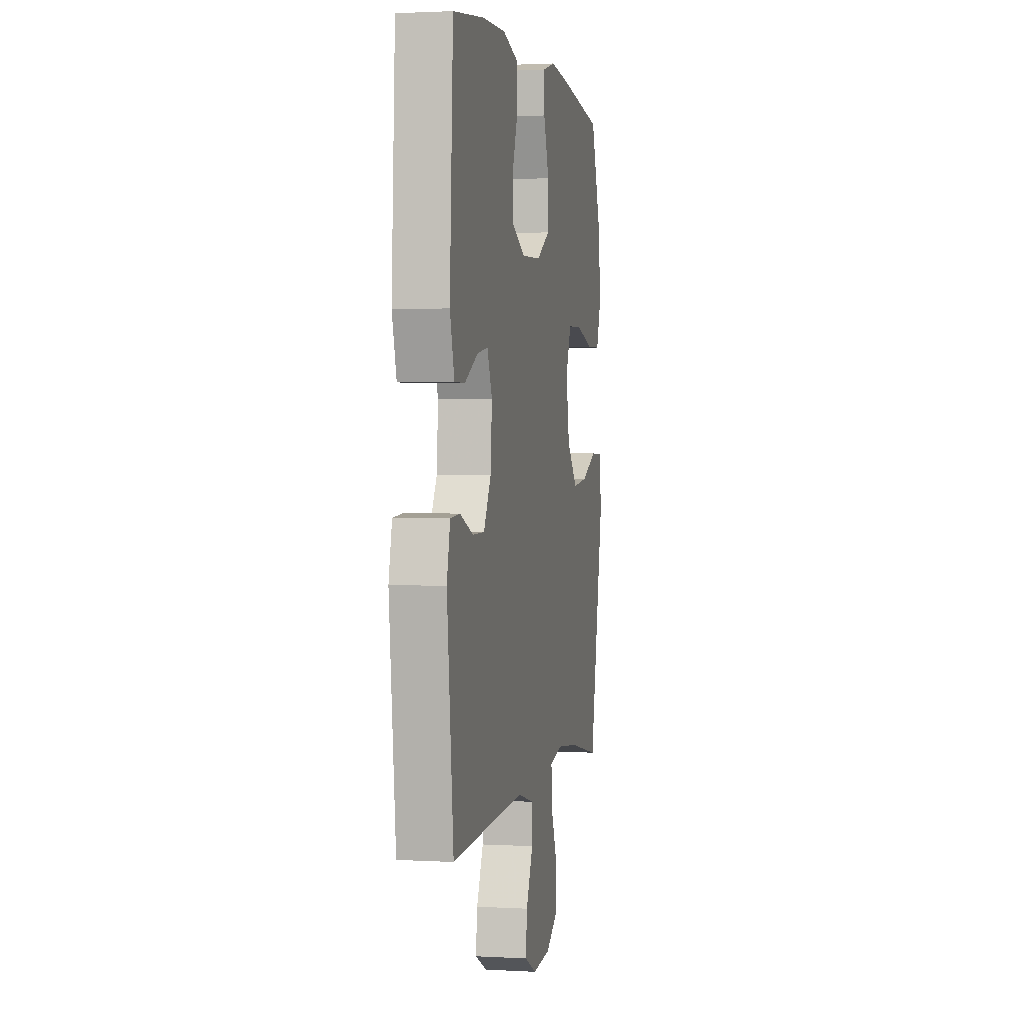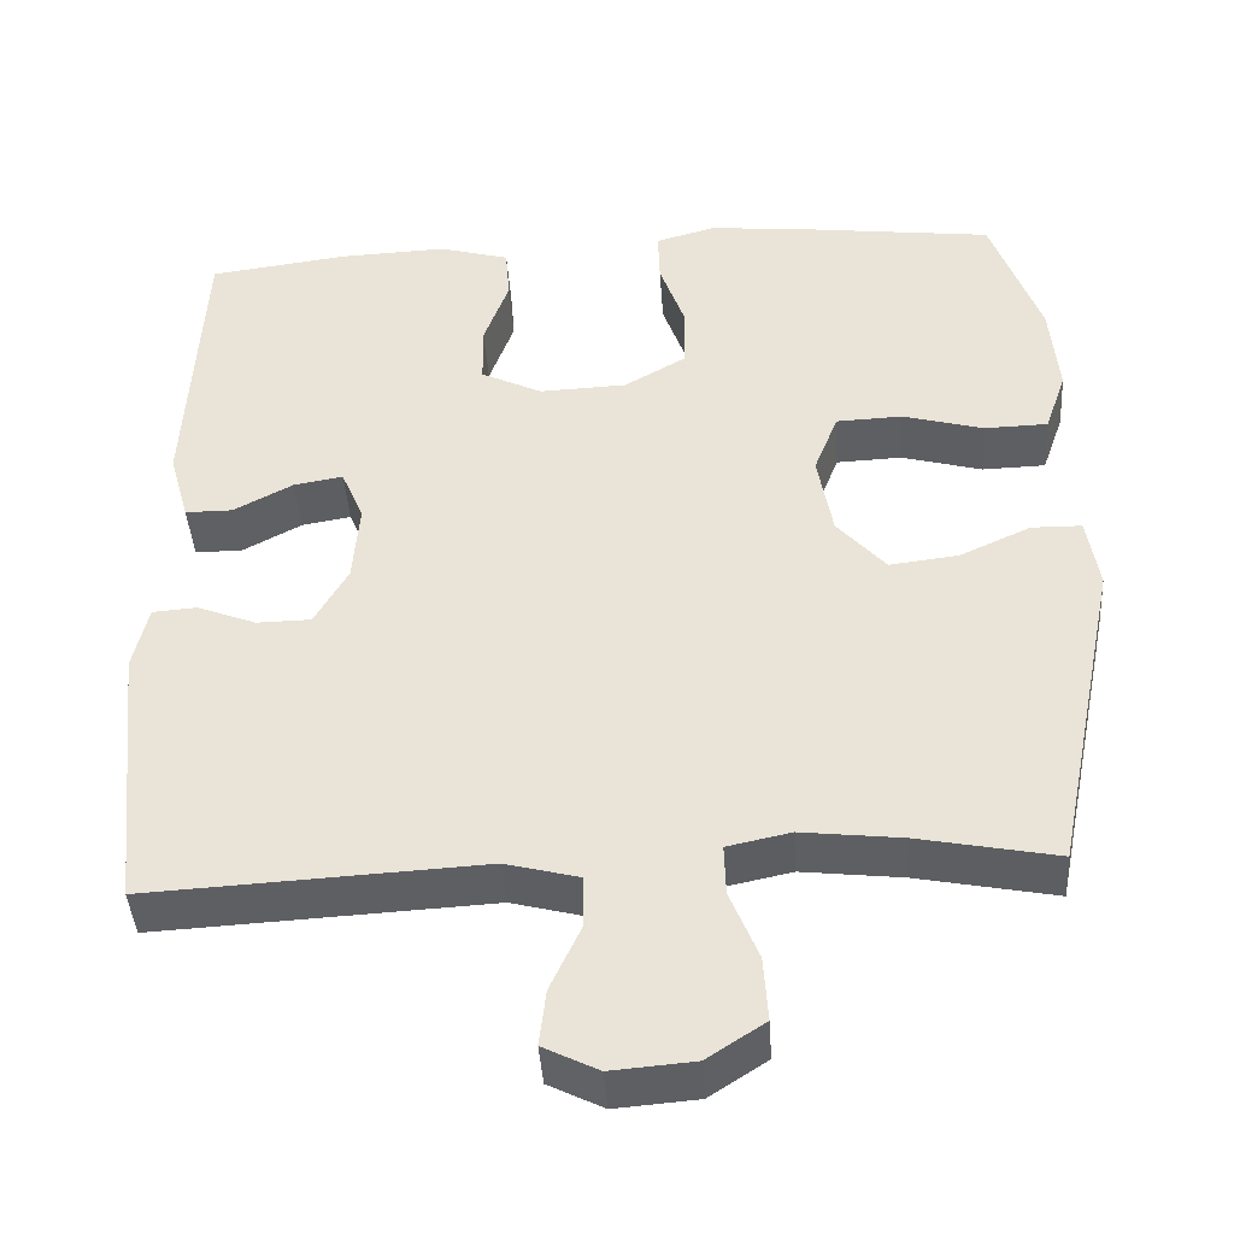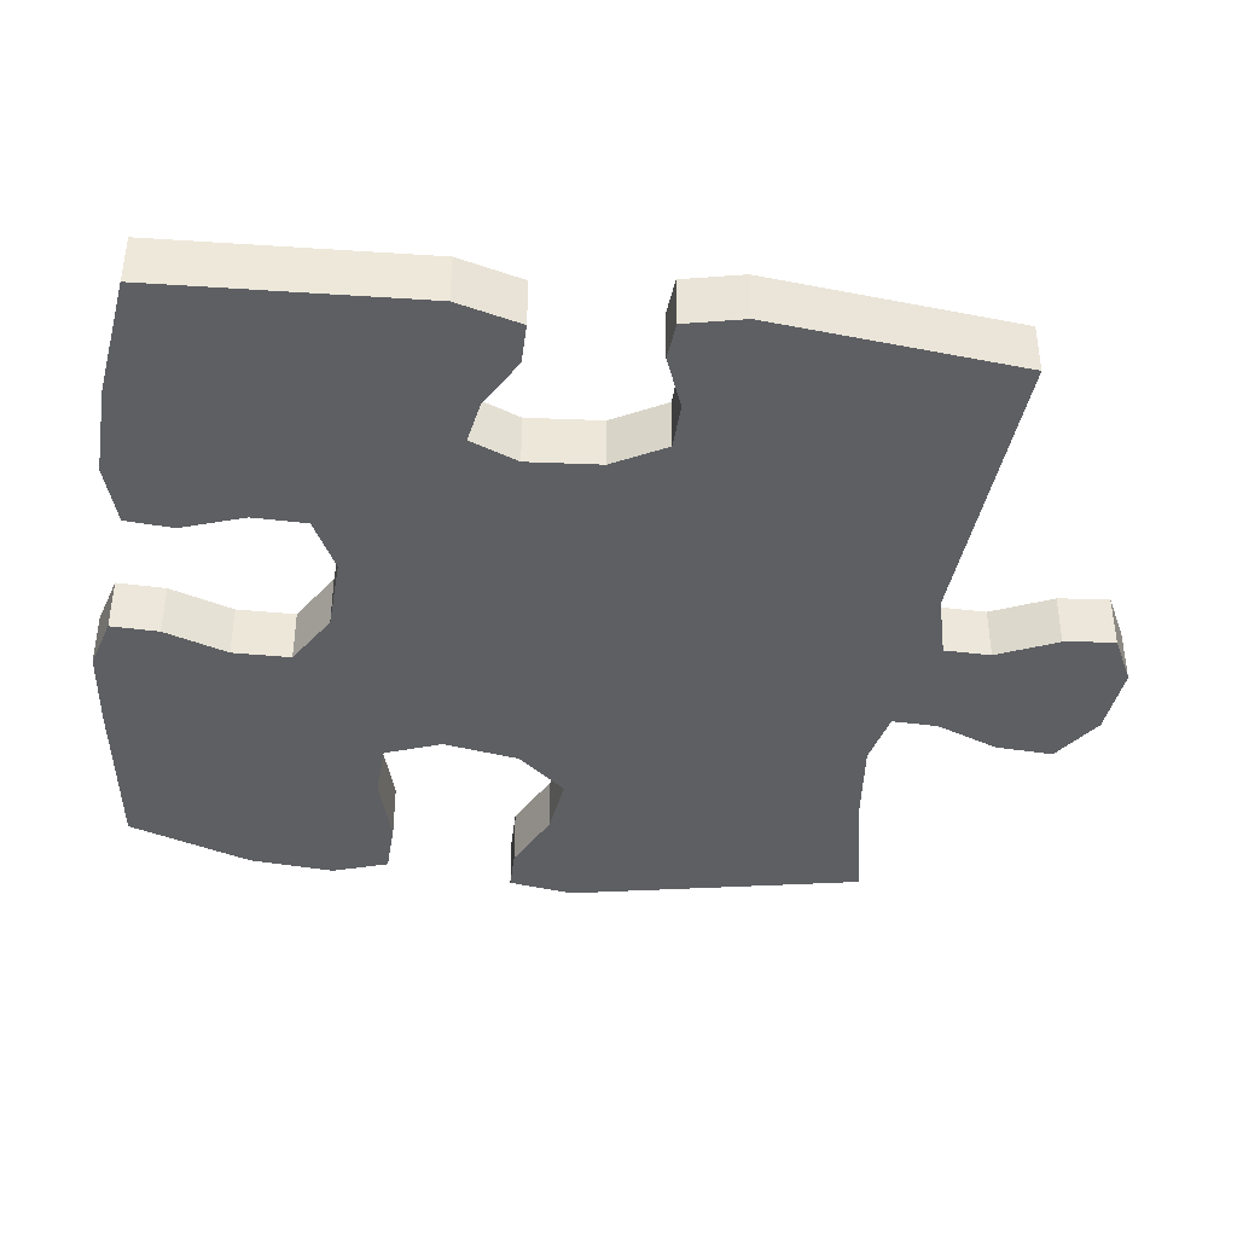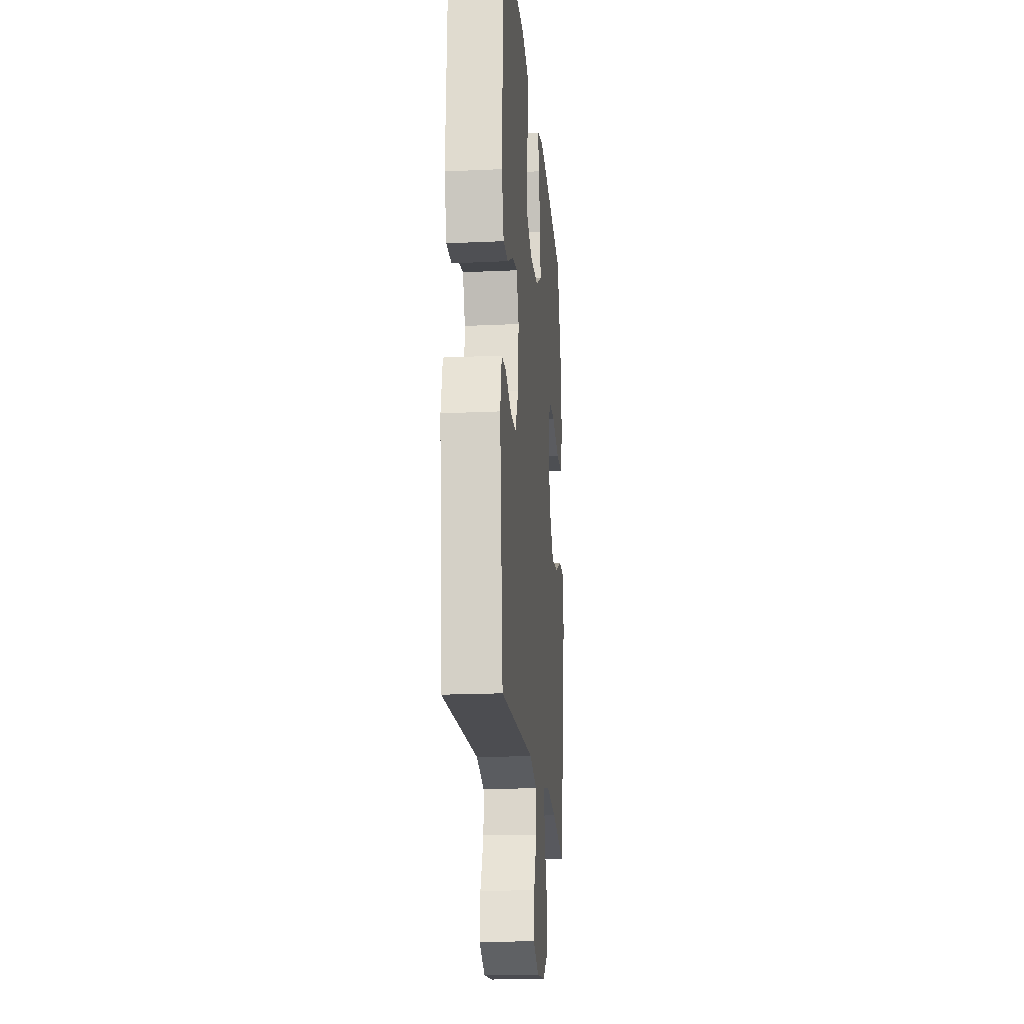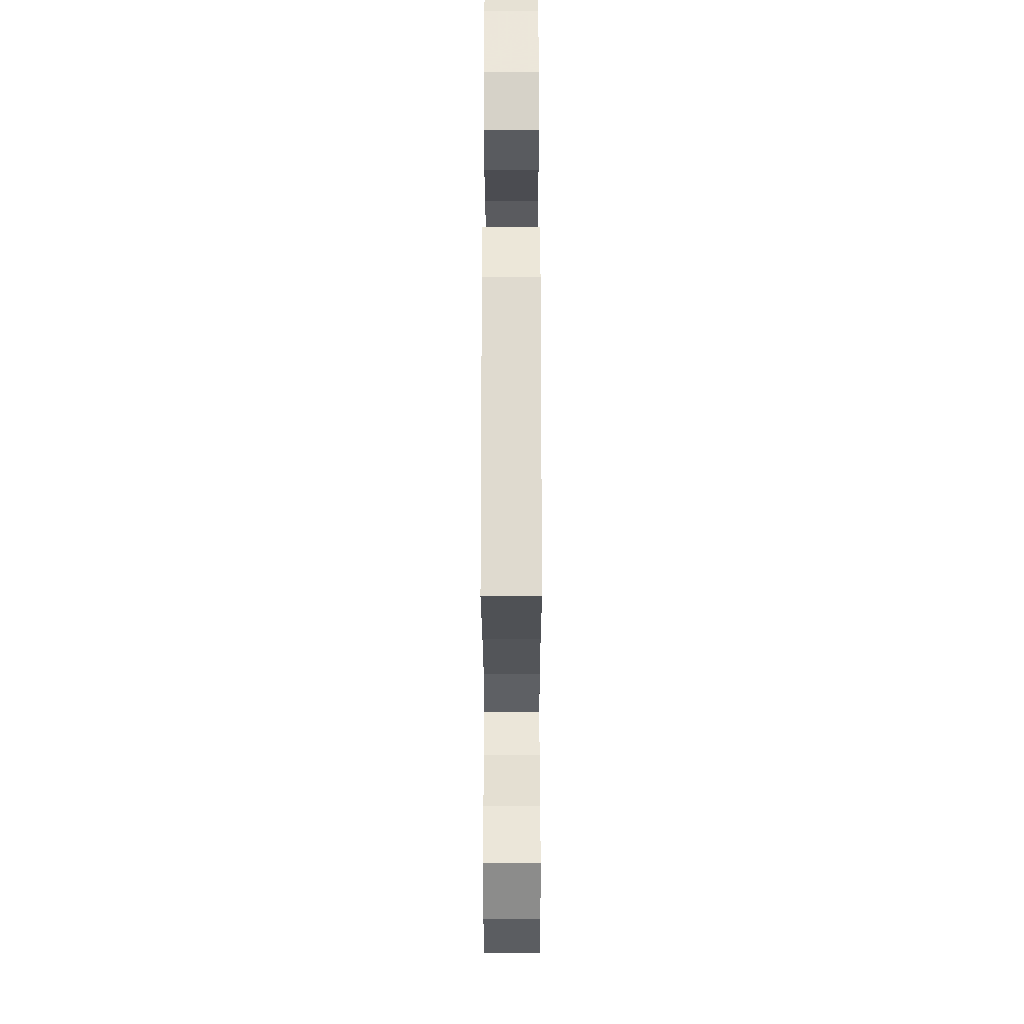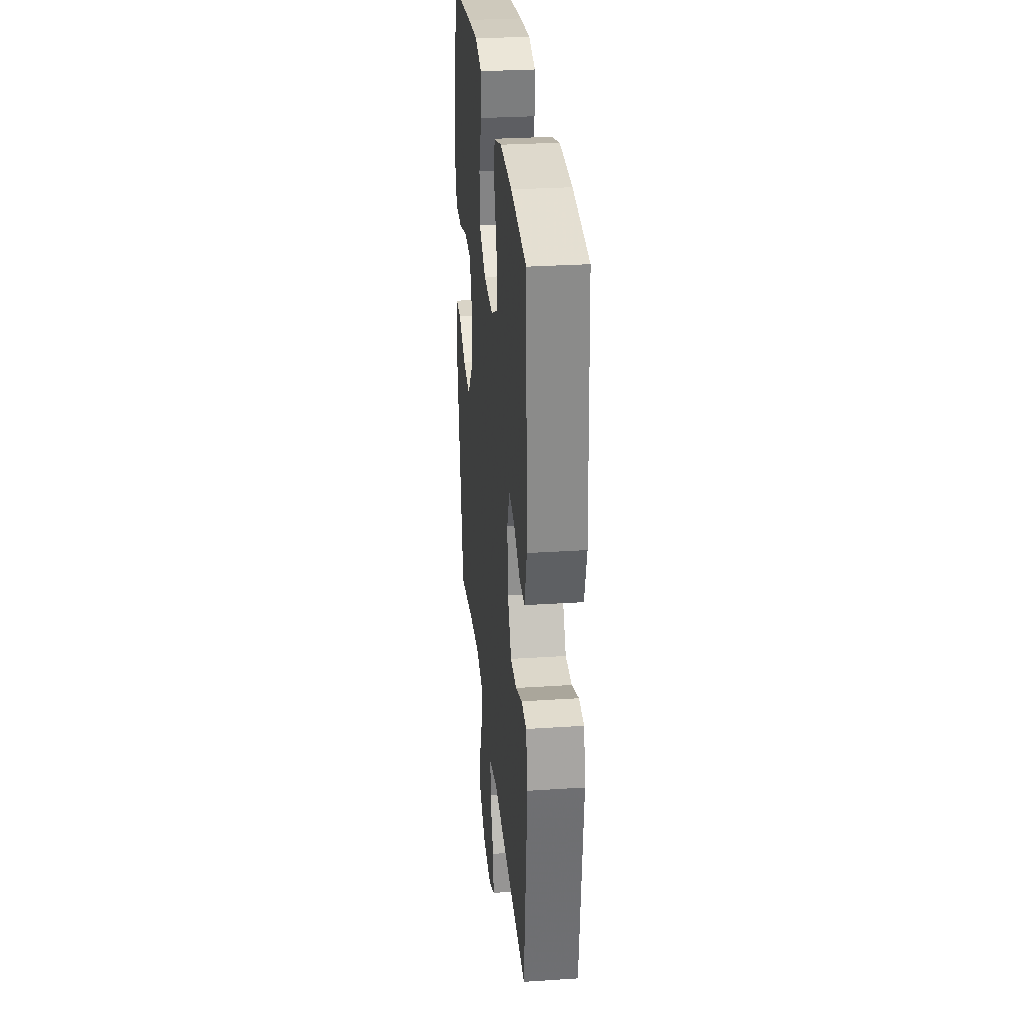
<metadata>
{"format":"obj","ext":"obj","renderer":"f3d","projection":"perspective","resolution":1024,"background":"white","views":[{"elev":1.7,"azim":101.4,"up":"+Z"},{"elev":-42.1,"azim":-176.2,"up":"+Z"},{"elev":-39.9,"azim":82.4,"up":"+Y"},{"elev":-19.1,"azim":95.0,"up":"+Z"},{"elev":-31.0,"azim":-89.9,"up":"+Z"},{"elev":29.6,"azim":84.5,"up":"+Z"}]}
</metadata>
<code>
v 0.5 0.07 -0.5
v 0.099 0.07 -0.479
v 0.011 0.07 -0.502
v 0.01 0.07 -0.564
v 0.047 0.07 -0.644
v 0.055 0.07 -0.711
v -0.011 0.07 -0.744
v -0.11 0.07 -0.736
v -0.179 0.07 -0.691
v -0.174 0.07 -0.614
v -0.14 0.07 -0.53
v -0.138 0.07 -0.469
v -0.214 0.07 -0.453
v -0.334 0.07 -0.467
v -0.5 0.07 -0.5
v -0.58 0.07 -0.11
v -0.566 0.07 -0.023
v -0.506 0.07 -0.022
v -0.421 0.07 -0.061
v -0.338 0.07 -0.071
v -0.28 0.07 -0.005
v -0.262 0.07 0.096
v -0.291 0.07 0.17
v -0.37 0.07 0.173
v -0.467 0.07 0.146
v -0.543 0.07 0.148
v -0.569 0.07 0.222
v -0.559 0.07 0.335
v -0.5 0.07 0.5
v -0.262 0.07 0.53
v -0.15 0.07 0.541
v -0.078 0.07 0.521
v -0.08 0.07 0.457
v -0.11 0.07 0.372
v -0.109 0.07 0.295
v -0.035 0.07 0.252
v 0.07 0.07 0.248
v 0.143 0.07 0.284
v 0.144 0.07 0.356
v 0.114 0.07 0.439
v 0.119 0.07 0.503
v 0.203 0.07 0.527
v 0.332 0.07 0.522
v 0.5 0.07 0.5
v 0.518 0.07 0.152
v 0.494 0.07 0.067
v 0.437 0.07 0.067
v 0.366 0.07 0.105
v 0.307 0.07 0.115
v 0.28 0.07 0.051
v 0.288 0.07 -0.046
v 0.328 0.07 -0.116
v 0.393 0.07 -0.117
v 0.464 0.07 -0.089
v 0.517 0.07 -0.093
v 0.535 0.07 -0.171
v 0.5 0 -0.5
v 0.099 0 -0.479
v 0.011 0 -0.502
v 0.01 0 -0.564
v 0.047 0 -0.644
v 0.055 0 -0.711
v -0.011 0 -0.744
v -0.11 0 -0.736
v -0.179 0 -0.691
v -0.174 0 -0.614
v -0.14 0 -0.53
v -0.138 0 -0.469
v -0.214 0 -0.453
v -0.334 0 -0.467
v -0.5 0 -0.5
v -0.58 0 -0.11
v -0.566 0 -0.023
v -0.506 0 -0.022
v -0.421 0 -0.061
v -0.338 0 -0.071
v -0.28 0 -0.005
v -0.262 0 0.096
v -0.291 0 0.17
v -0.37 0 0.173
v -0.467 0 0.146
v -0.543 0 0.148
v -0.569 0 0.222
v -0.559 0 0.335
v -0.5 0 0.5
v -0.262 0 0.53
v -0.15 0 0.541
v -0.078 0 0.521
v -0.08 0 0.457
v -0.11 0 0.372
v -0.109 0 0.295
v -0.035 0 0.252
v 0.07 0 0.248
v 0.143 0 0.284
v 0.144 0 0.356
v 0.114 0 0.439
v 0.119 0 0.503
v 0.203 0 0.527
v 0.332 0 0.522
v 0.5 0 0.5
v 0.518 0 0.152
v 0.494 0 0.067
v 0.437 0 0.067
v 0.366 0 0.105
v 0.307 0 0.115
v 0.28 0 0.051
v 0.288 0 -0.046
v 0.328 0 -0.116
v 0.393 0 -0.117
v 0.464 0 -0.089
v 0.517 0 -0.093
v 0.535 0 -0.171
f 56 1 2
f 55 56 2
f 54 55 2
f 53 54 2
f 52 53 2 3
f 51 52 3
f 50 51 3
f 49 50 3
f 46 47 48
f 45 46 48
f 44 45 48
f 43 44 48
f 42 43 48
f 41 42 48
f 40 41 48
f 39 40 48
f 38 39 48 49
f 37 38 49 3
f 32 33 34
f 31 32 34
f 30 31 34
f 29 30 34
f 28 29 34
f 27 28 34
f 26 27 34
f 25 26 34
f 24 25 34
f 23 24 34 35
f 22 23 35 36
f 17 18 19
f 16 17 19
f 15 16 19
f 14 15 19
f 13 14 19 20
f 12 13 20 21
f 9 10 11
f 8 9 11
f 7 8 11
f 6 7 11
f 5 6 11
f 4 5 11
f 3 4 11 12
f 22 36 37
f 21 22 37
f 12 21 37
f 3 12 37
f 58 57 112
f 58 112 111
f 58 111 110
f 58 110 109
f 59 58 109 108
f 59 108 107
f 59 107 106
f 59 106 105
f 104 103 102
f 104 102 101
f 104 101 100
f 104 100 99
f 104 99 98
f 104 98 97
f 104 97 96
f 104 96 95
f 105 104 95 94
f 59 105 94 93
f 90 89 88
f 90 88 87
f 90 87 86
f 90 86 85
f 90 85 84
f 90 84 83
f 90 83 82
f 90 82 81
f 90 81 80
f 91 90 80 79
f 92 91 79 78
f 75 74 73
f 75 73 72
f 75 72 71
f 75 71 70
f 76 75 70 69
f 77 76 69 68
f 67 66 65
f 67 65 64
f 67 64 63
f 67 63 62
f 67 62 61
f 67 61 60
f 68 67 60 59
f 93 92 78
f 93 78 77
f 93 77 68
f 93 68 59
f 1 57 58 2
f 2 58 59 3
f 3 59 60 4
f 4 60 61 5
f 5 61 62 6
f 6 62 63 7
f 7 63 64 8
f 8 64 65 9
f 9 65 66 10
f 10 66 67 11
f 11 67 68 12
f 12 68 69 13
f 13 69 70 14
f 14 70 71 15
f 15 71 72 16
f 16 72 73 17
f 17 73 74 18
f 18 74 75 19
f 19 75 76 20
f 20 76 77 21
f 21 77 78 22
f 22 78 79 23
f 23 79 80 24
f 24 80 81 25
f 25 81 82 26
f 26 82 83 27
f 27 83 84 28
f 28 84 85 29
f 29 85 86 30
f 30 86 87 31
f 31 87 88 32
f 32 88 89 33
f 33 89 90 34
f 34 90 91 35
f 35 91 92 36
f 36 92 93 37
f 37 93 94 38
f 38 94 95 39
f 39 95 96 40
f 40 96 97 41
f 41 97 98 42
f 42 98 99 43
f 43 99 100 44
f 44 100 101 45
f 45 101 102 46
f 46 102 103 47
f 47 103 104 48
f 48 104 105 49
f 49 105 106 50
f 50 106 107 51
f 51 107 108 52
f 52 108 109 53
f 53 109 110 54
f 54 110 111 55
f 55 111 112 56
f 56 112 57 1

</code>
